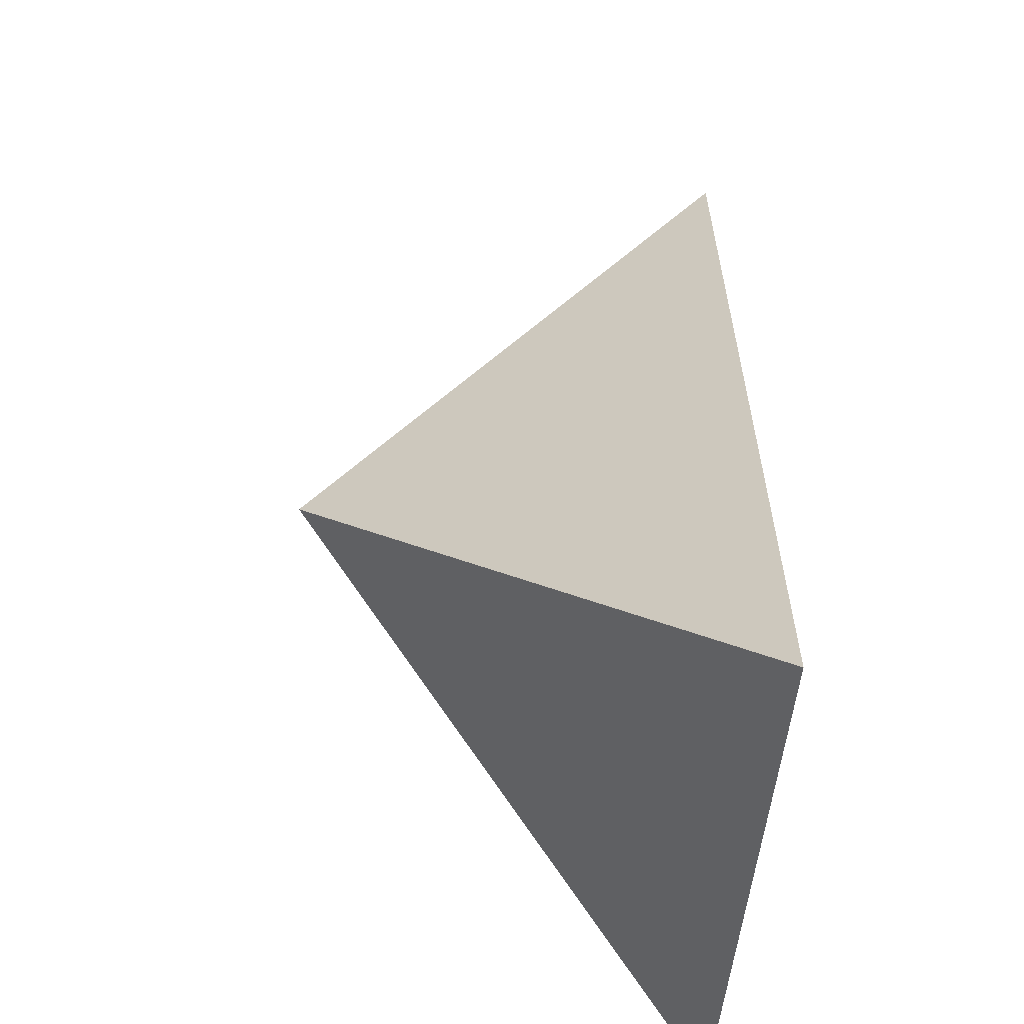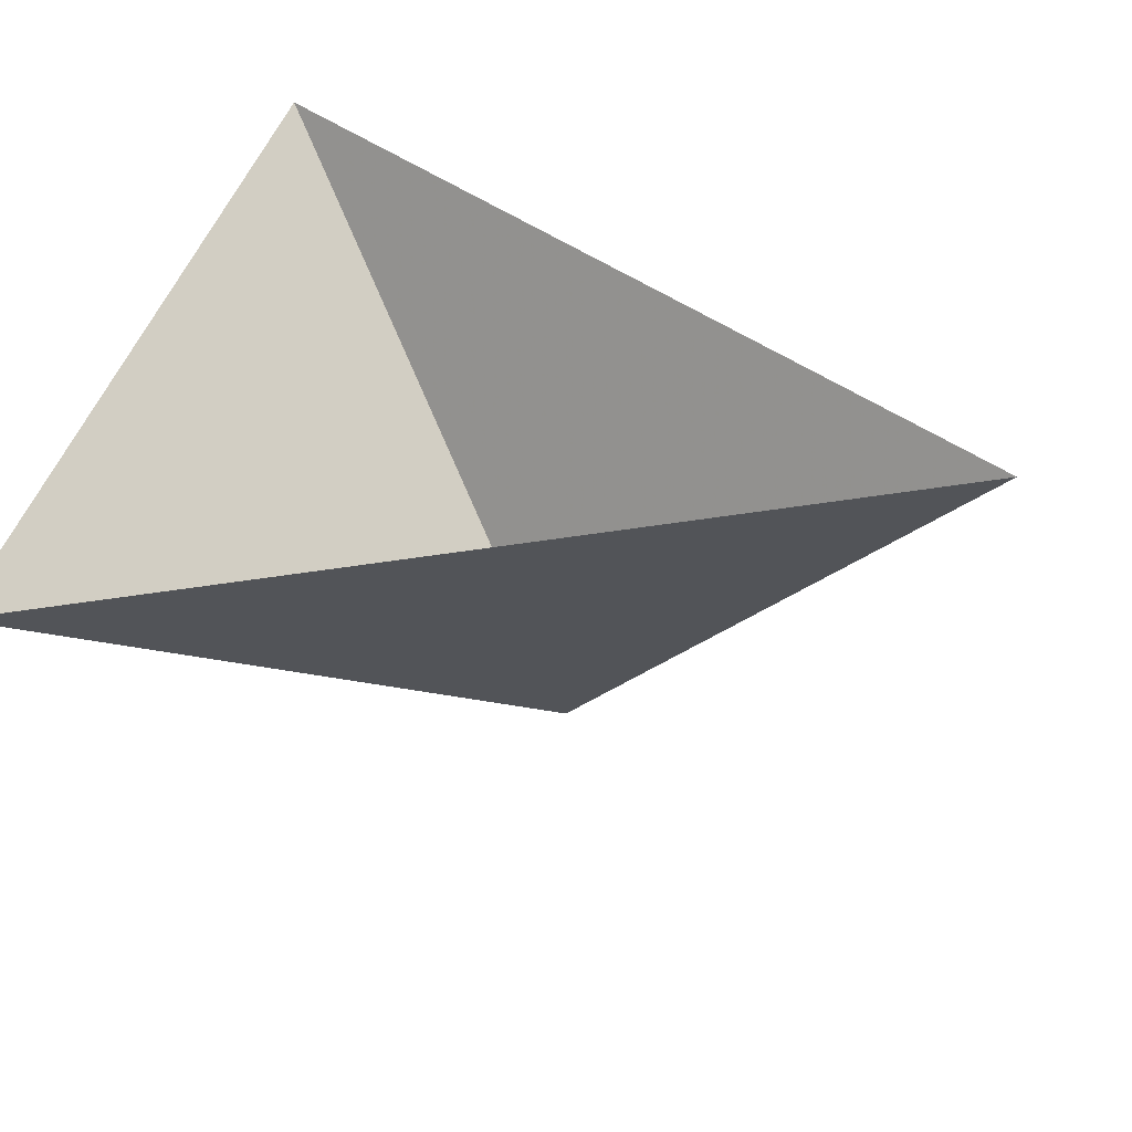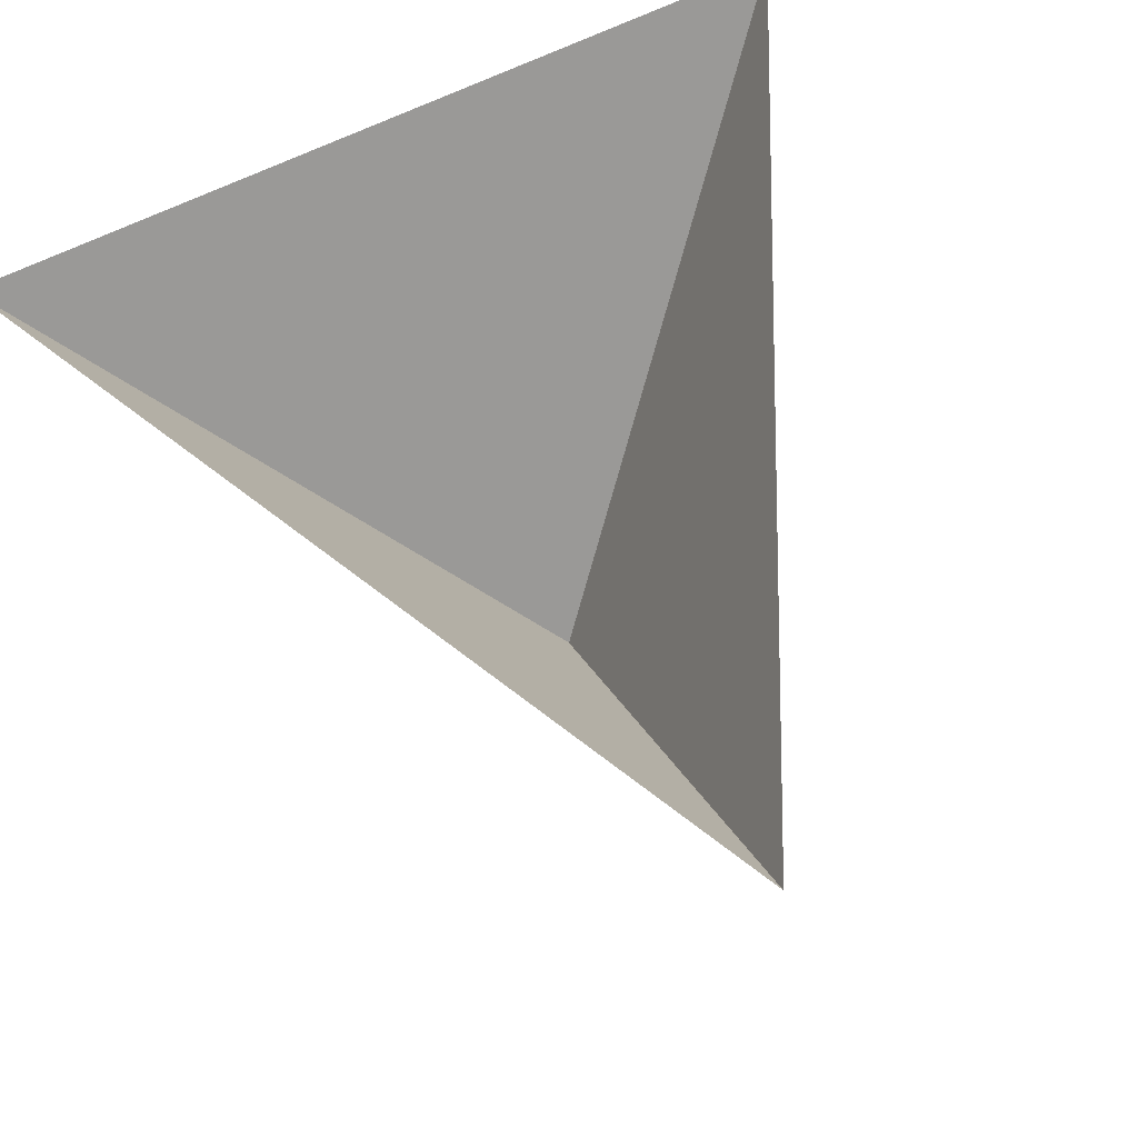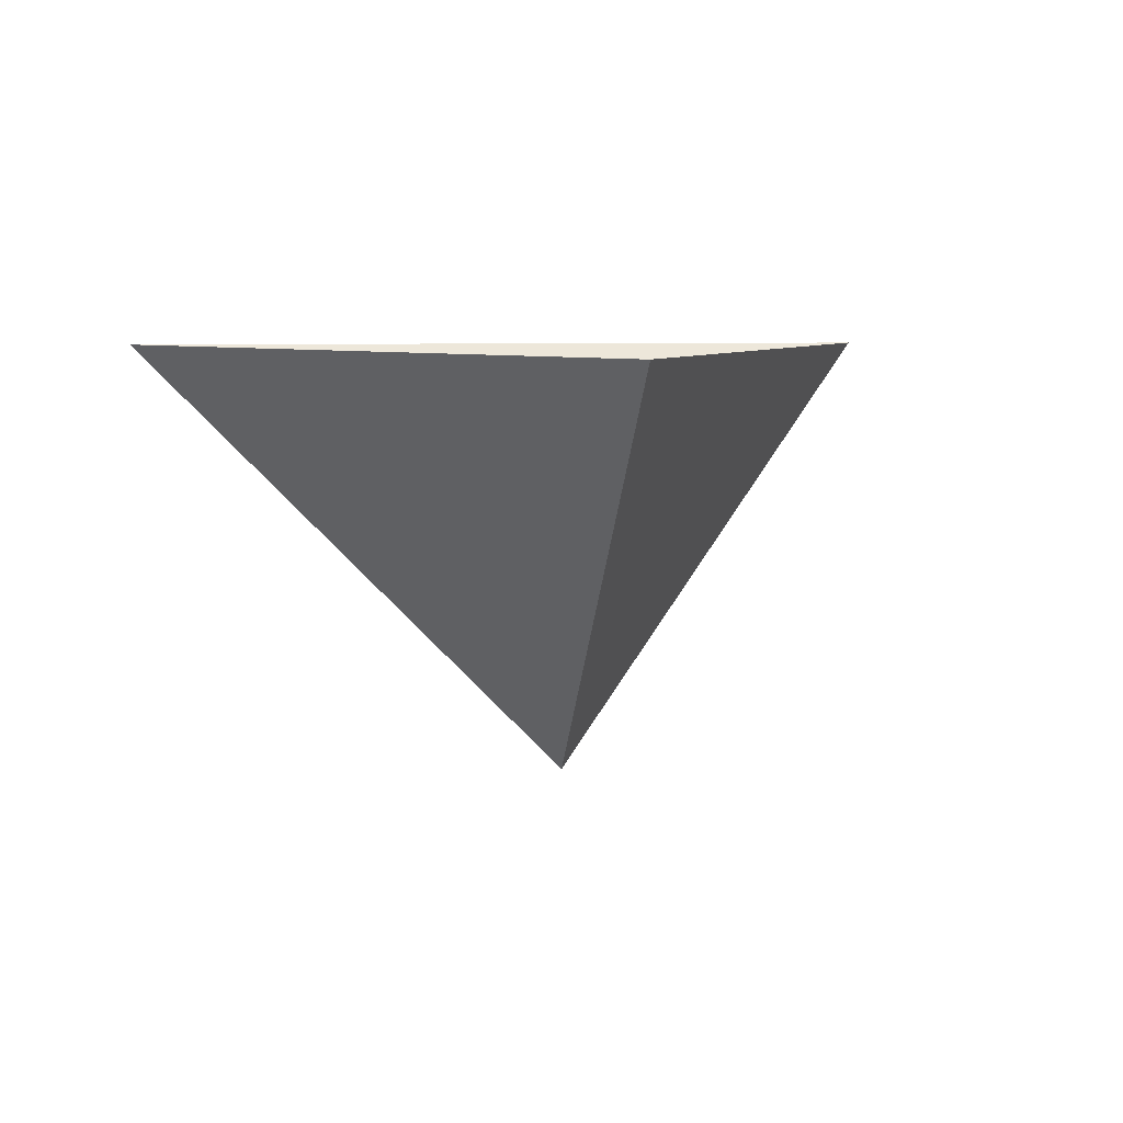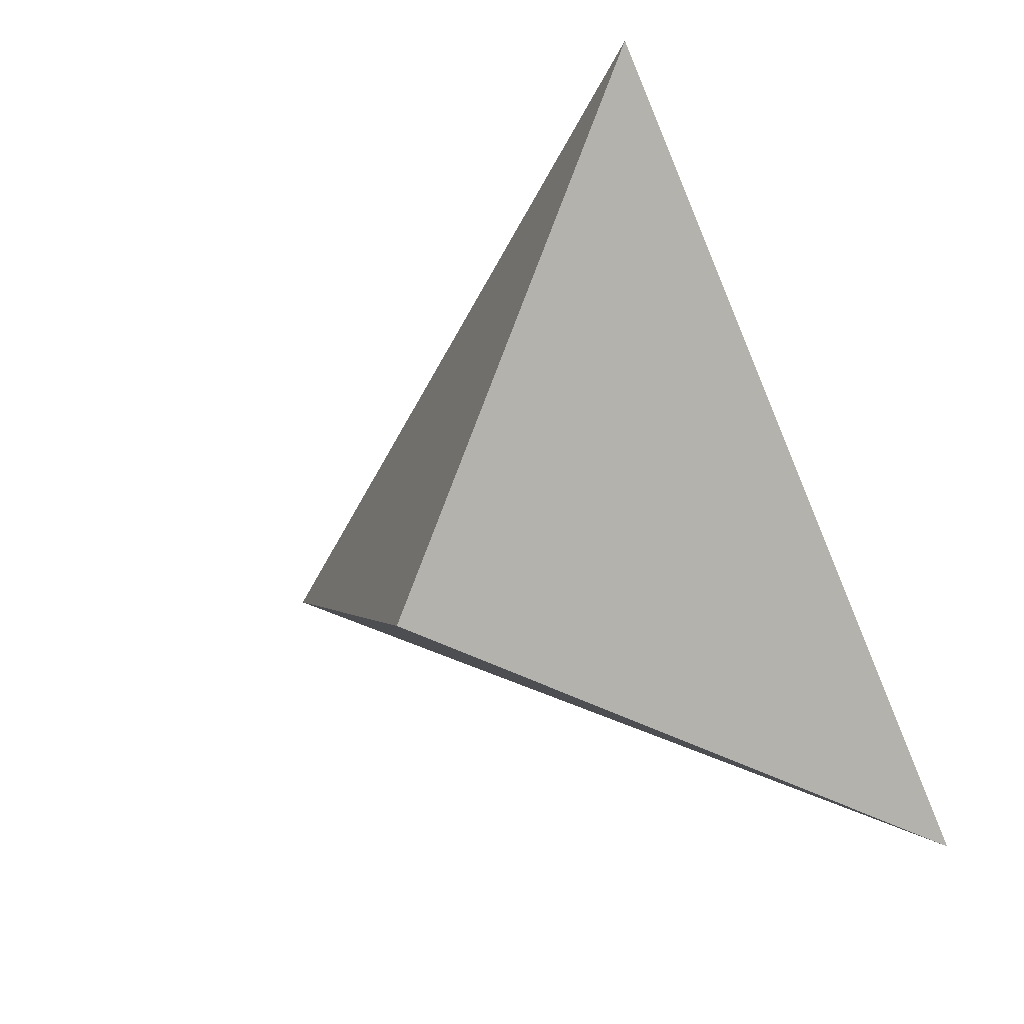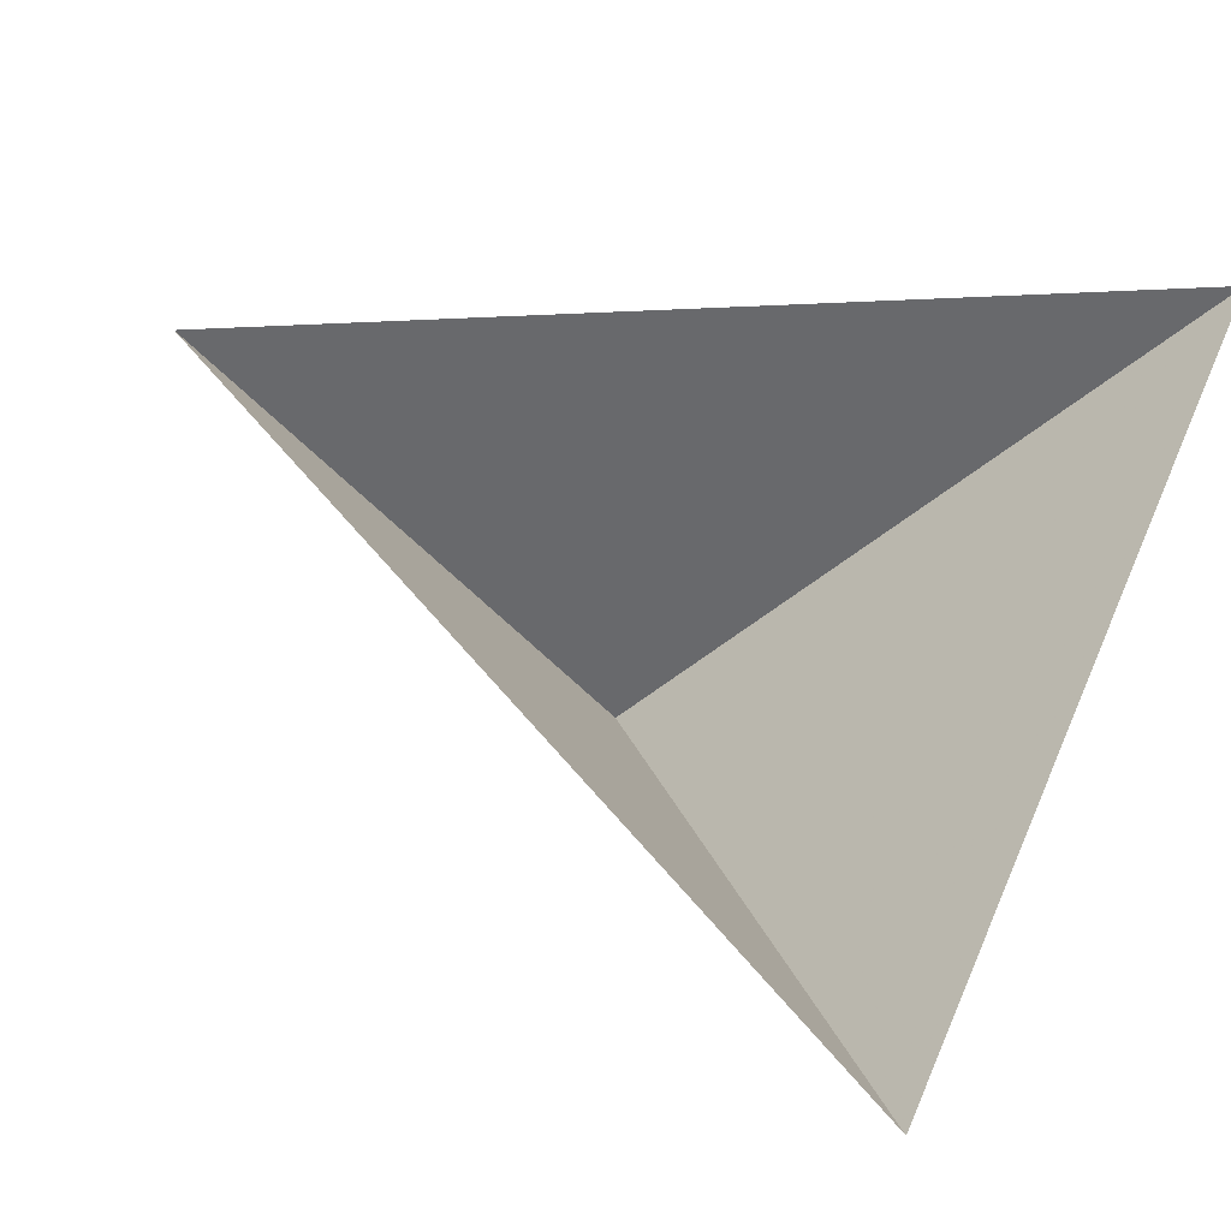
<metadata>
{"format":"obj","ext":"obj","renderer":"f3d","projection":"perspective","resolution":1024,"background":"white","views":[{"elev":-33.9,"azim":-91.3,"up":"+Y"},{"elev":42.6,"azim":105.2,"up":"+Z"},{"elev":68.1,"azim":154.3,"up":"+Z"},{"elev":6.0,"azim":170.0,"up":"+Z"},{"elev":35.8,"azim":-149.4,"up":"+Y"},{"elev":61.5,"azim":-66.3,"up":"+Z"}]}
</metadata>
<code>
o triangle
v -5  2 -3
v -7 -2 -3
v -3 -2 -3
v -5  0 -5
f 2 3 4
f 1 2 4
f 3 1 4

</code>
